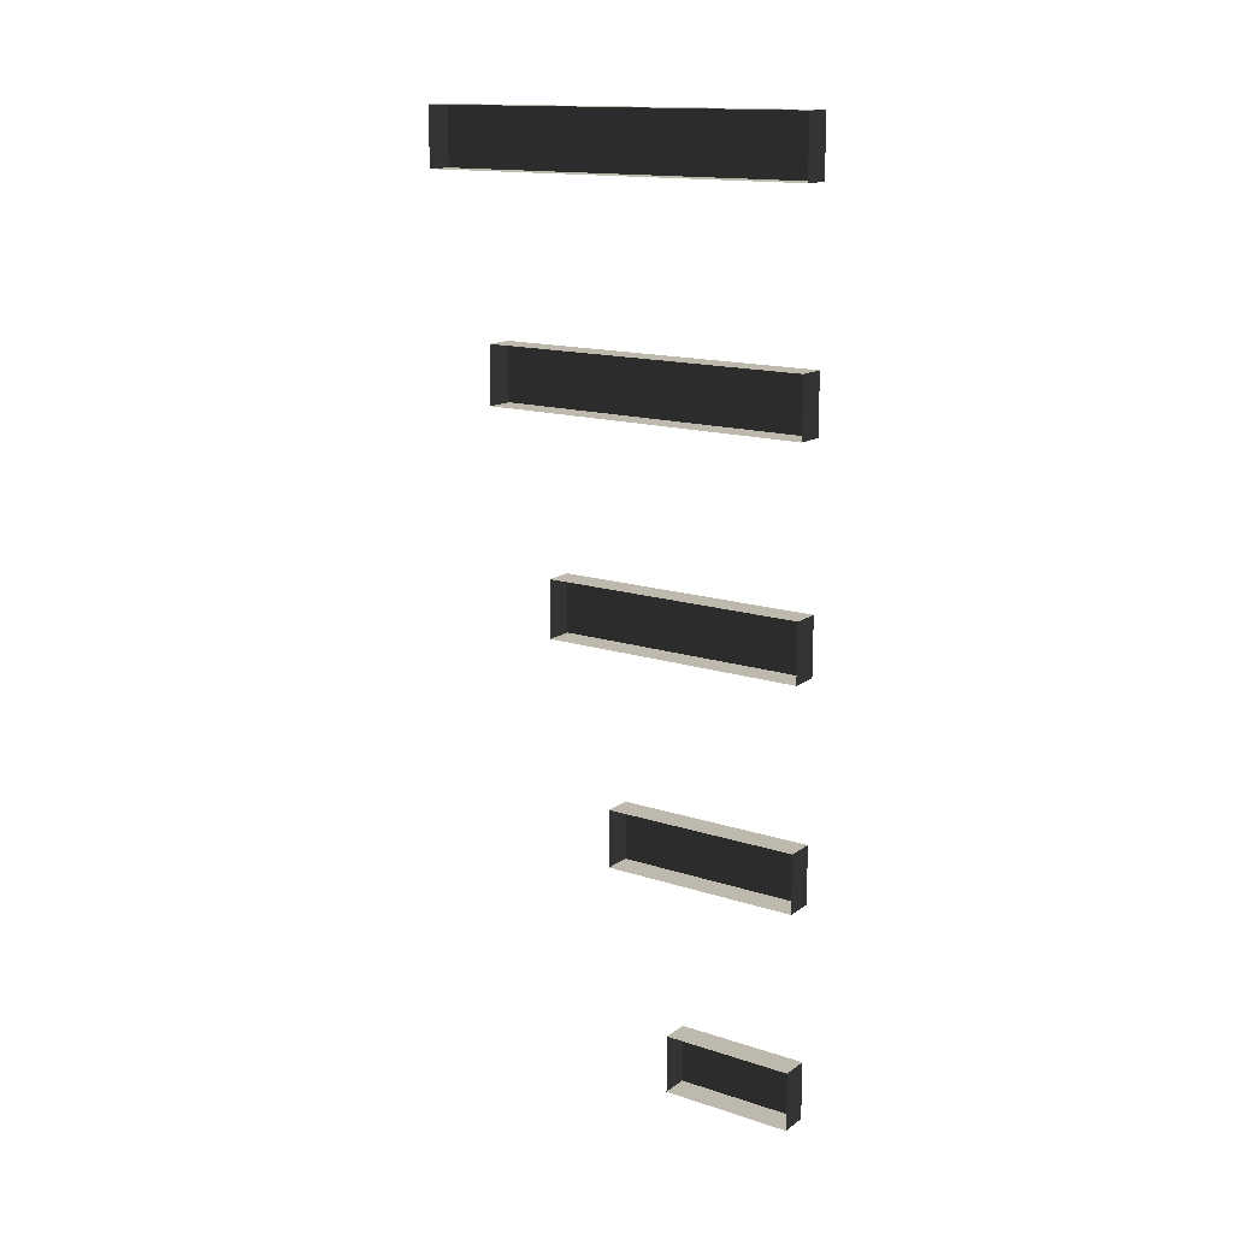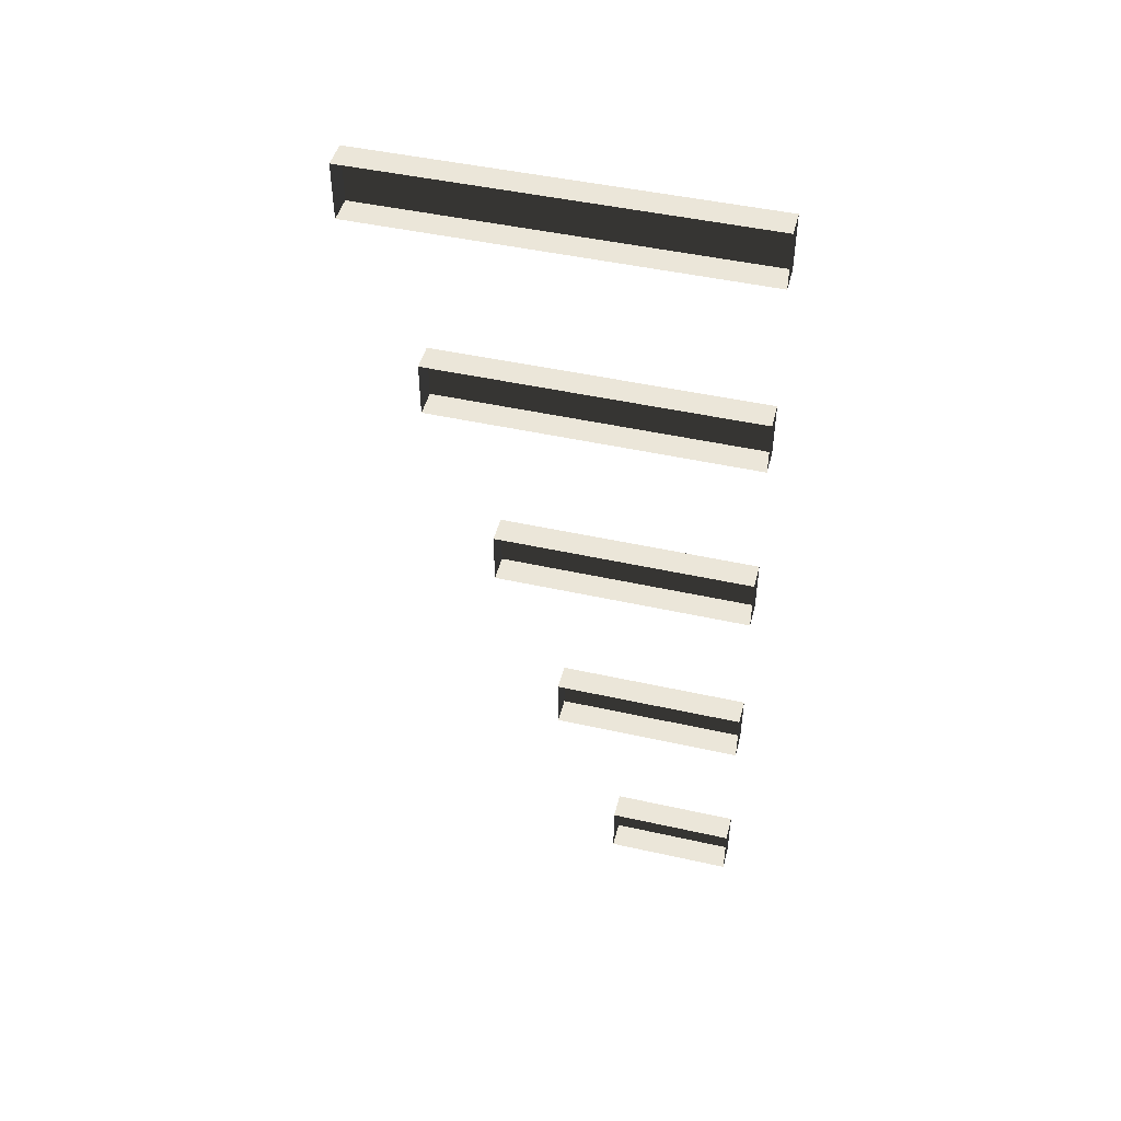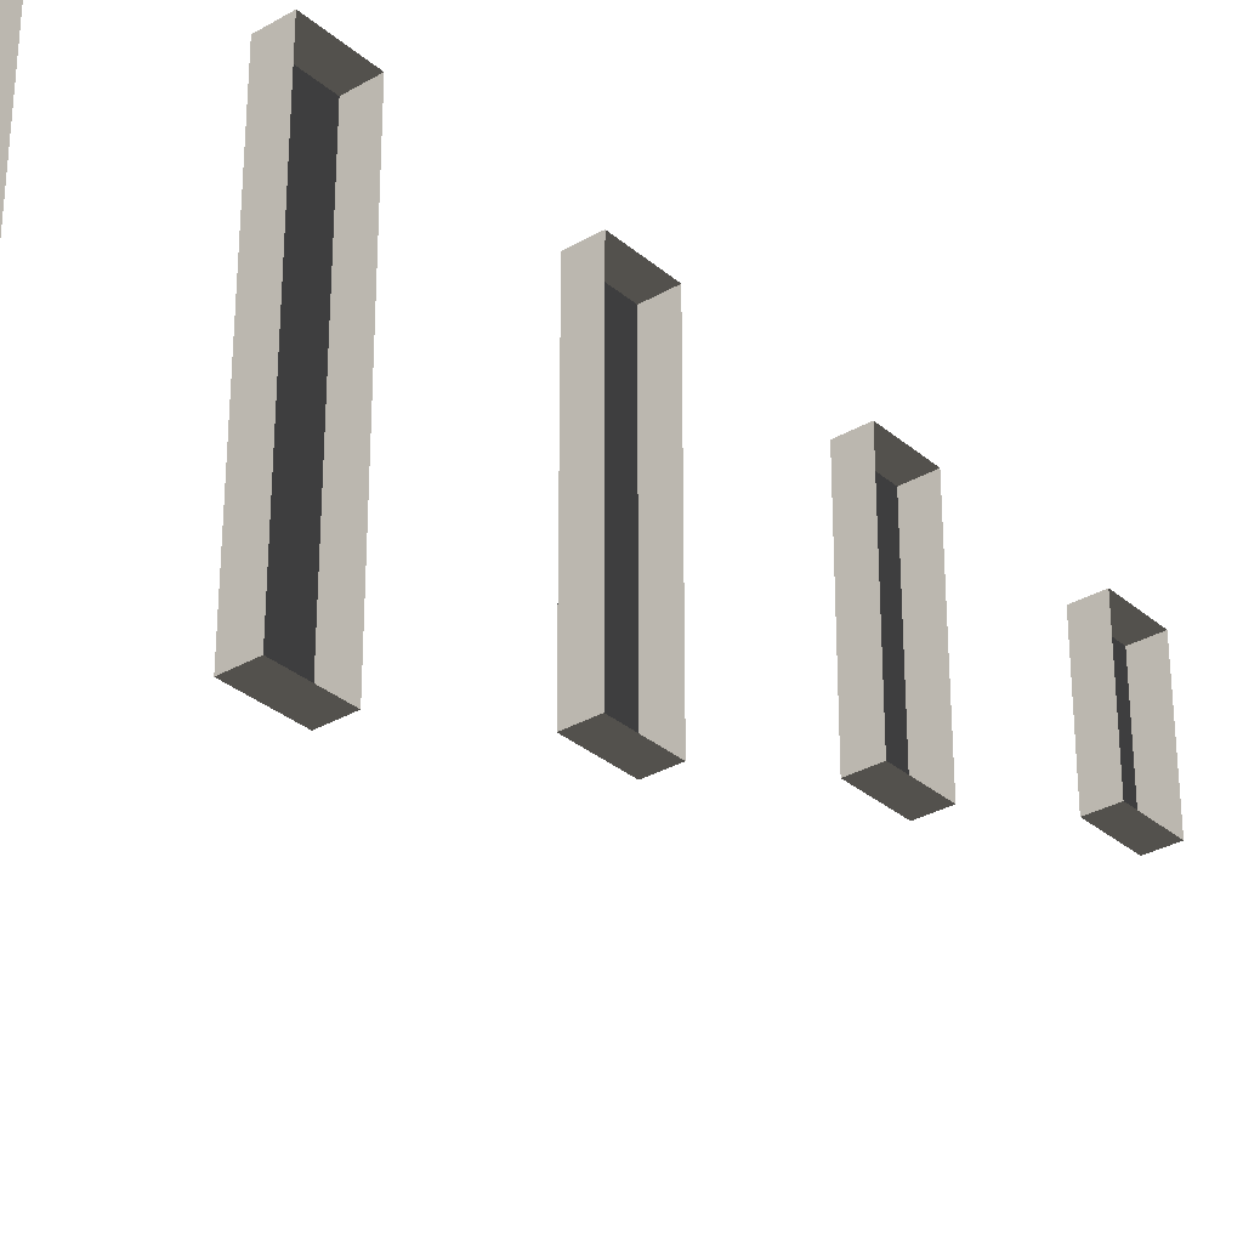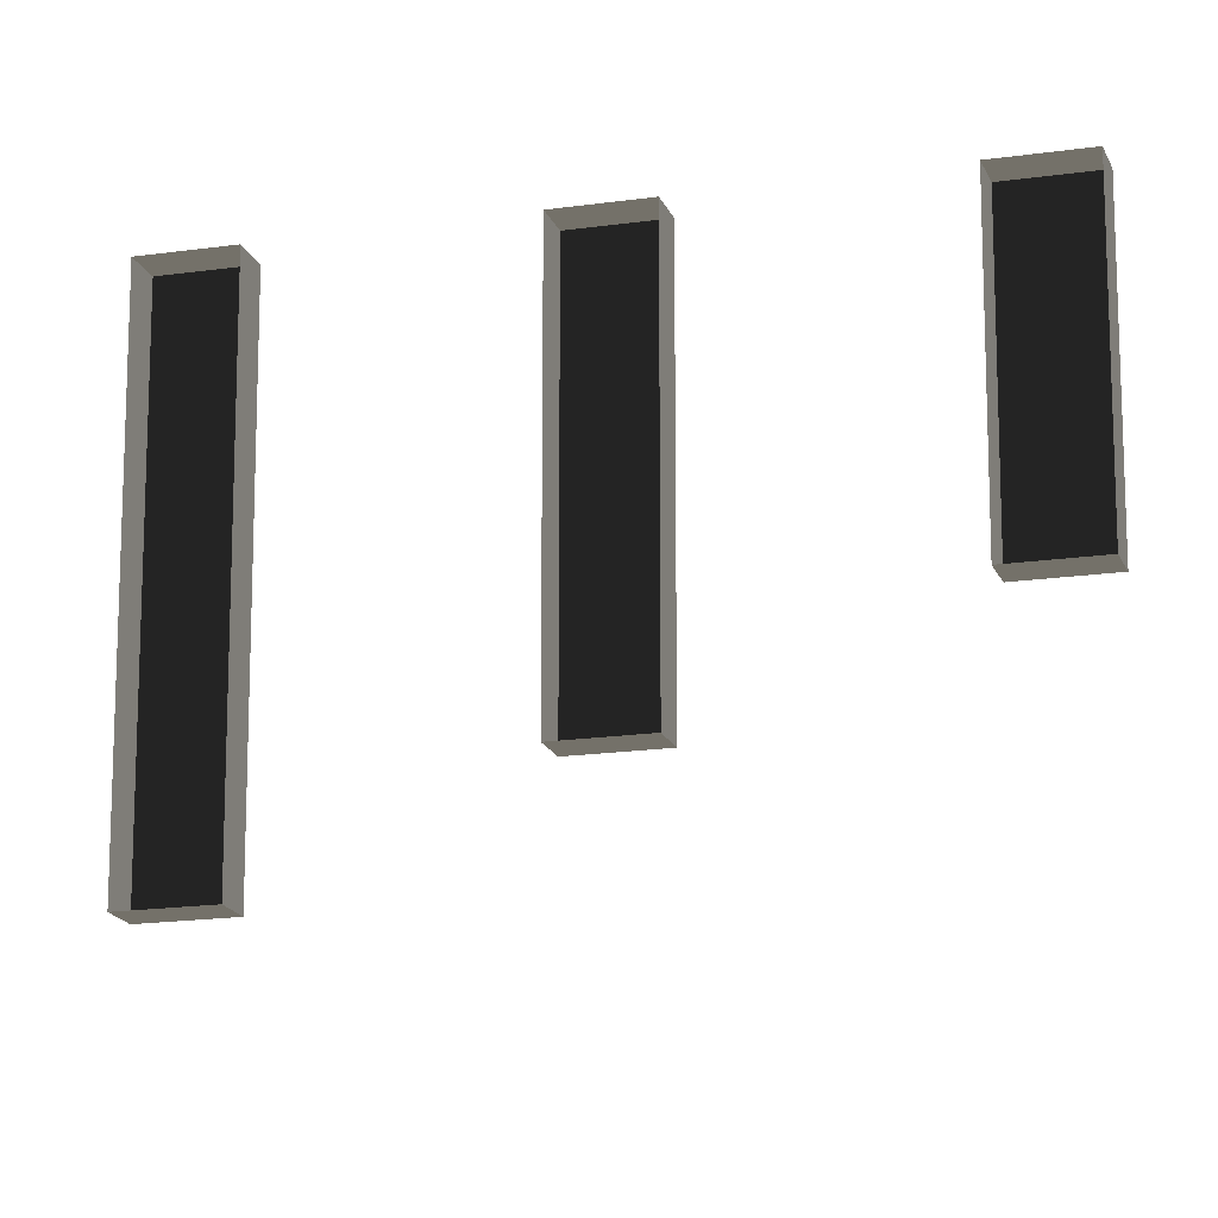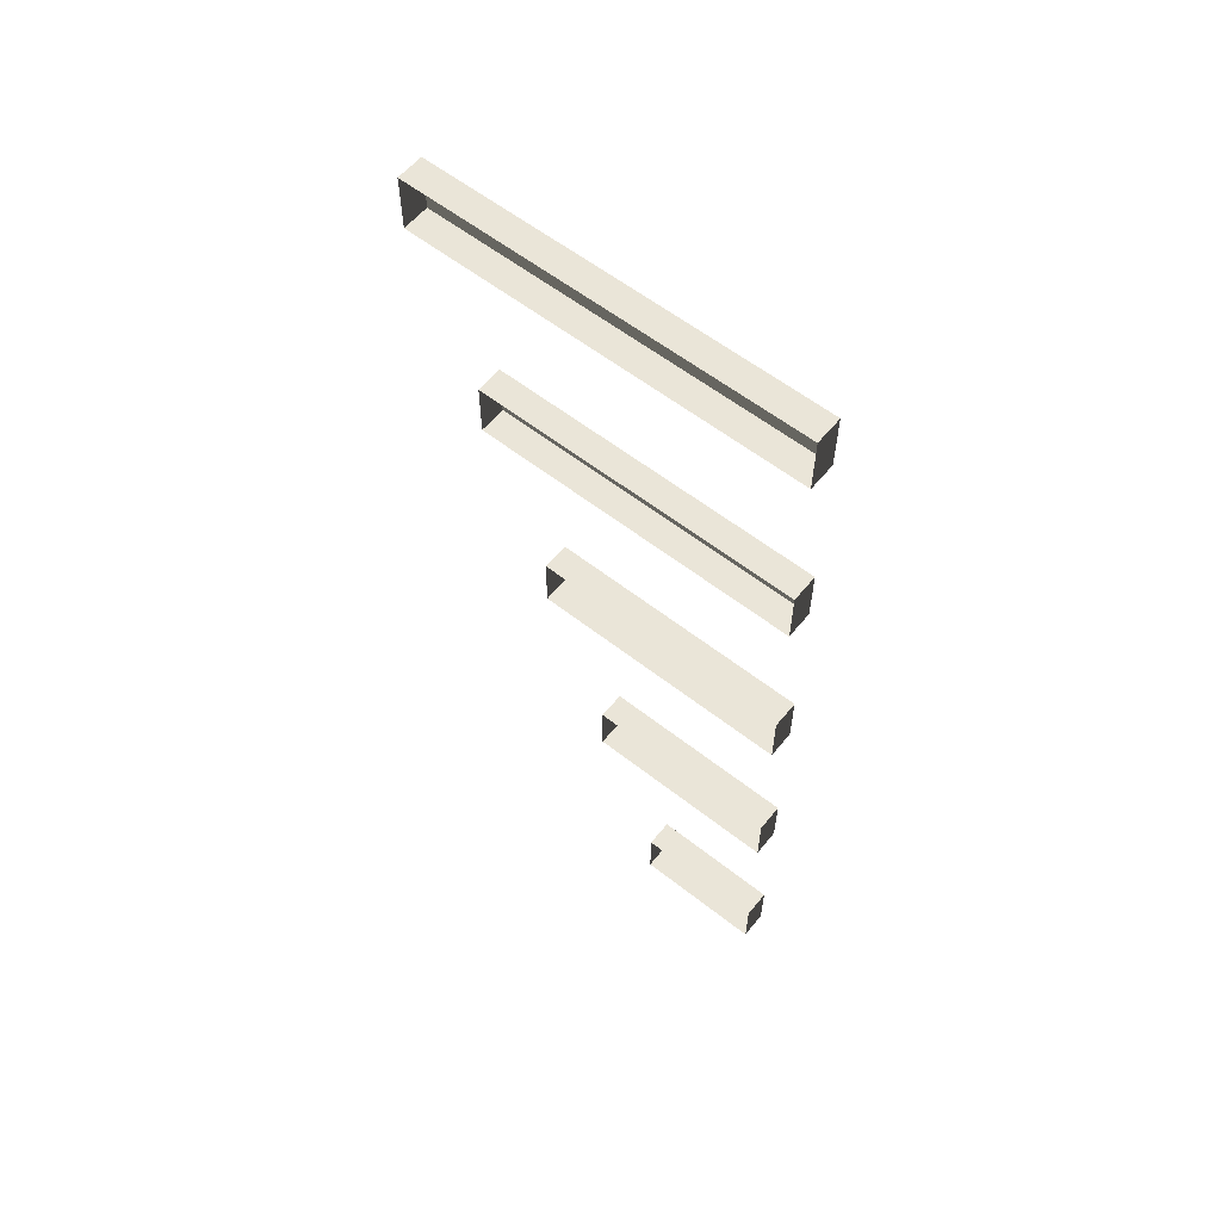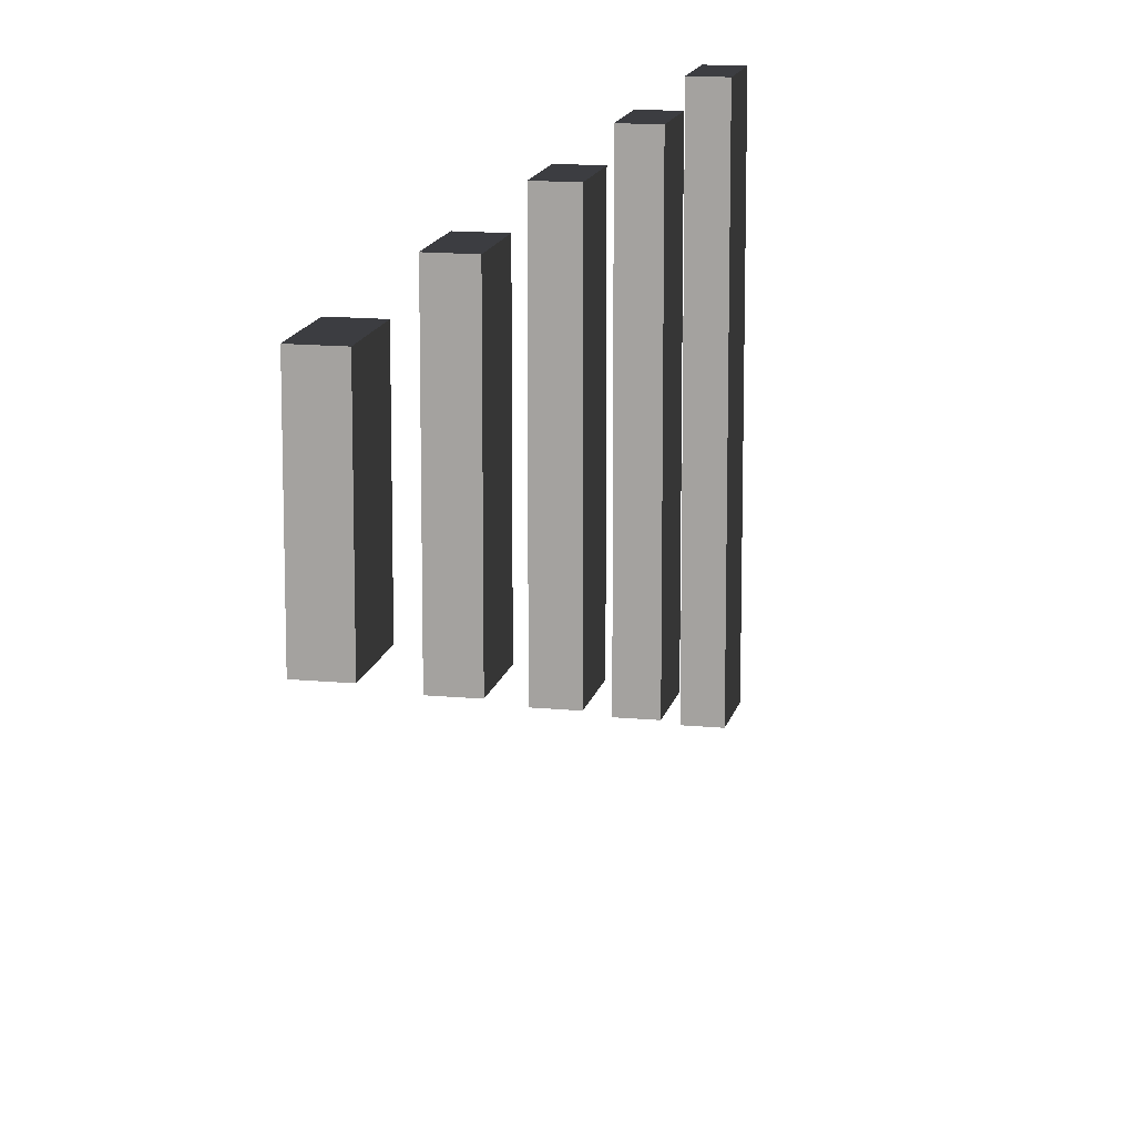
<metadata>
{"format":"obj","ext":"obj","renderer":"f3d","projection":"perspective","resolution":1024,"background":"white","views":[{"elev":15.0,"azim":124.8,"up":"+Z"},{"elev":46.9,"azim":104.2,"up":"+Z"},{"elev":-30.9,"azim":39.7,"up":"+Y"},{"elev":-17.0,"azim":106.4,"up":"+Y"},{"elev":59.0,"azim":128.9,"up":"+Z"},{"elev":14.2,"azim":-168.0,"up":"+Y"}]}
</metadata>
<code>
v 0.01781 0.215 -0.03719
v 0.01781 0.215 0.03719
v -0.01781 0.215 0.03719
v -0.01781 0.215 -0.03719
v 0.01781 0.215 0.03719
v 0.01781 0.04535 0.03719
v -0.01781 0.04535 0.03719
v -0.01781 0.215 0.03719
v 0.01781 0.04535 0.03719
v 0.01781 0.04535 -0.03719
v -0.01781 0.04535 -0.03719
v -0.01781 0.04535 0.03719
v 0.01781 0.04535 -0.03719
v 0.01781 0.215 -0.03719
v -0.01781 0.215 -0.03719
v -0.01781 0.04535 -0.03719
v -0.01781 0.04535 0.03719
v -0.01781 0.04535 -0.03719
v -0.01781 0.215 -0.03719
v -0.01781 0.215 0.03719
v 0.01781 0.215 0.238
v 0.01781 0.215 0.3124
v -0.01781 0.215 0.3124
v -0.01781 0.215 0.238
v 0.01781 0.215 0.3124
v 0.01781 -0.04063 0.3124
v -0.01781 -0.04064 0.3124
v -0.01781 0.215 0.3124
v 0.01781 -0.04063 0.3124
v 0.01781 -0.04064 0.238
v -0.01781 -0.04064 0.238
v -0.01781 -0.04064 0.3124
v 0.01781 -0.04064 0.238
v 0.01781 0.215 0.238
v -0.01781 0.215 0.238
v -0.01781 -0.04064 0.238
v -0.01781 -0.04064 0.3124
v -0.01781 -0.04064 0.238
v -0.01781 0.215 0.238
v -0.01781 0.215 0.3124
v 0.01781 0.215 0.5132
v 0.01781 0.215 0.5876
v -0.01781 0.215 0.5876
v -0.01781 0.215 0.5132
v 0.01781 0.215 0.5876
v 0.01781 -0.1266 0.5876
v -0.01781 -0.1266 0.5876
v -0.01781 0.215 0.5876
v 0.01781 -0.1266 0.5876
v 0.01781 -0.1266 0.5132
v -0.01781 -0.1266 0.5132
v -0.01781 -0.1266 0.5876
v 0.01781 -0.1266 0.5132
v 0.01781 0.215 0.5132
v -0.01781 0.215 0.5132
v -0.01781 -0.1266 0.5132
v -0.01781 -0.1266 0.5876
v -0.01781 -0.1266 0.5132
v -0.01781 0.215 0.5132
v -0.01781 0.215 0.5876
v 0.01781 0.215 0.7884
v 0.01781 0.215 0.8627
v -0.01781 0.215 0.8627
v -0.01781 0.215 0.7884
v 0.01781 0.215 0.8627
v 0.01781 -0.2126 0.8627
v -0.01781 -0.2126 0.8627
v -0.01781 0.215 0.8627
v 0.01781 -0.2126 0.8627
v 0.01781 -0.2126 0.7884
v -0.01781 -0.2126 0.7884
v -0.01781 -0.2126 0.8627
v 0.01781 -0.2126 0.7884
v 0.01781 0.215 0.7884
v -0.01781 0.215 0.7884
v -0.01781 -0.2126 0.7884
v -0.01781 -0.2126 0.8627
v -0.01781 -0.2126 0.7884
v -0.01781 0.215 0.7884
v -0.01781 0.215 0.8627
v 0.01781 0.215 1.064
v 0.01781 0.215 1.138
v -0.01781 0.215 1.138
v -0.01781 0.215 1.064
v 0.01781 0.215 1.138
v 0.01781 -0.2986 1.138
v -0.01781 -0.2986 1.138
v -0.01781 0.215 1.138
v 0.01781 -0.2986 1.138
v 0.01781 -0.2986 1.064
v -0.01781 -0.2986 1.064
v -0.01781 -0.2986 1.138
v 0.01781 -0.2986 1.064
v 0.01781 0.215 1.064
v -0.01781 0.215 1.064
v -0.01781 -0.2986 1.064
v -0.01781 -0.2986 1.138
v -0.01781 -0.2986 1.064
v -0.01781 0.215 1.064
v -0.01781 0.215 1.138
g Cube.015_1805_18
f 1 3 2
f 1 4 3
f 5 7 6
f 5 8 7
f 9 11 10
f 9 12 11
f 13 15 14
f 13 16 15
f 17 19 18
f 17 20 19
f 21 23 22
f 21 24 23
f 25 27 26
f 25 28 27
f 29 31 30
f 29 32 31
f 33 35 34
f 33 36 35
f 37 39 38
f 37 40 39
f 41 43 42
f 41 44 43
f 45 47 46
f 45 48 47
f 49 51 50
f 49 52 51
f 53 55 54
f 53 56 55
f 57 59 58
f 57 60 59
f 61 63 62
f 61 64 63
f 65 67 66
f 65 68 67
f 69 71 70
f 69 72 71
f 73 75 74
f 73 76 75
f 77 79 78
f 77 80 79
f 81 83 82
f 81 84 83
f 85 87 86
f 85 88 87
f 89 91 90
f 89 92 91
f 93 95 94
f 93 96 95
f 97 99 98
f 97 100 99

</code>
